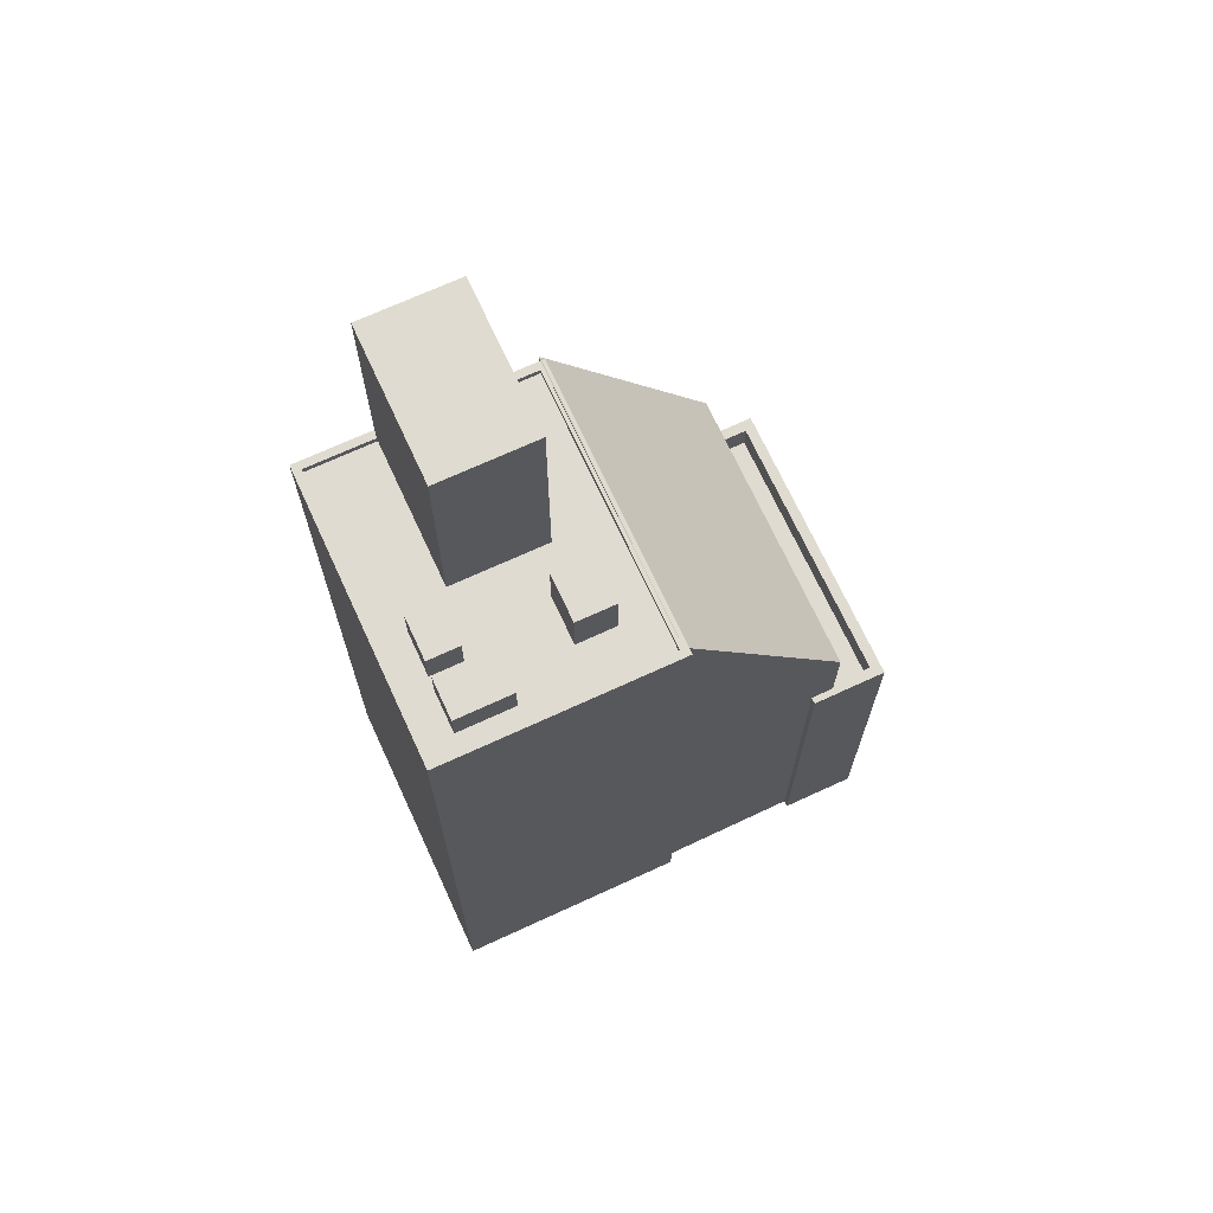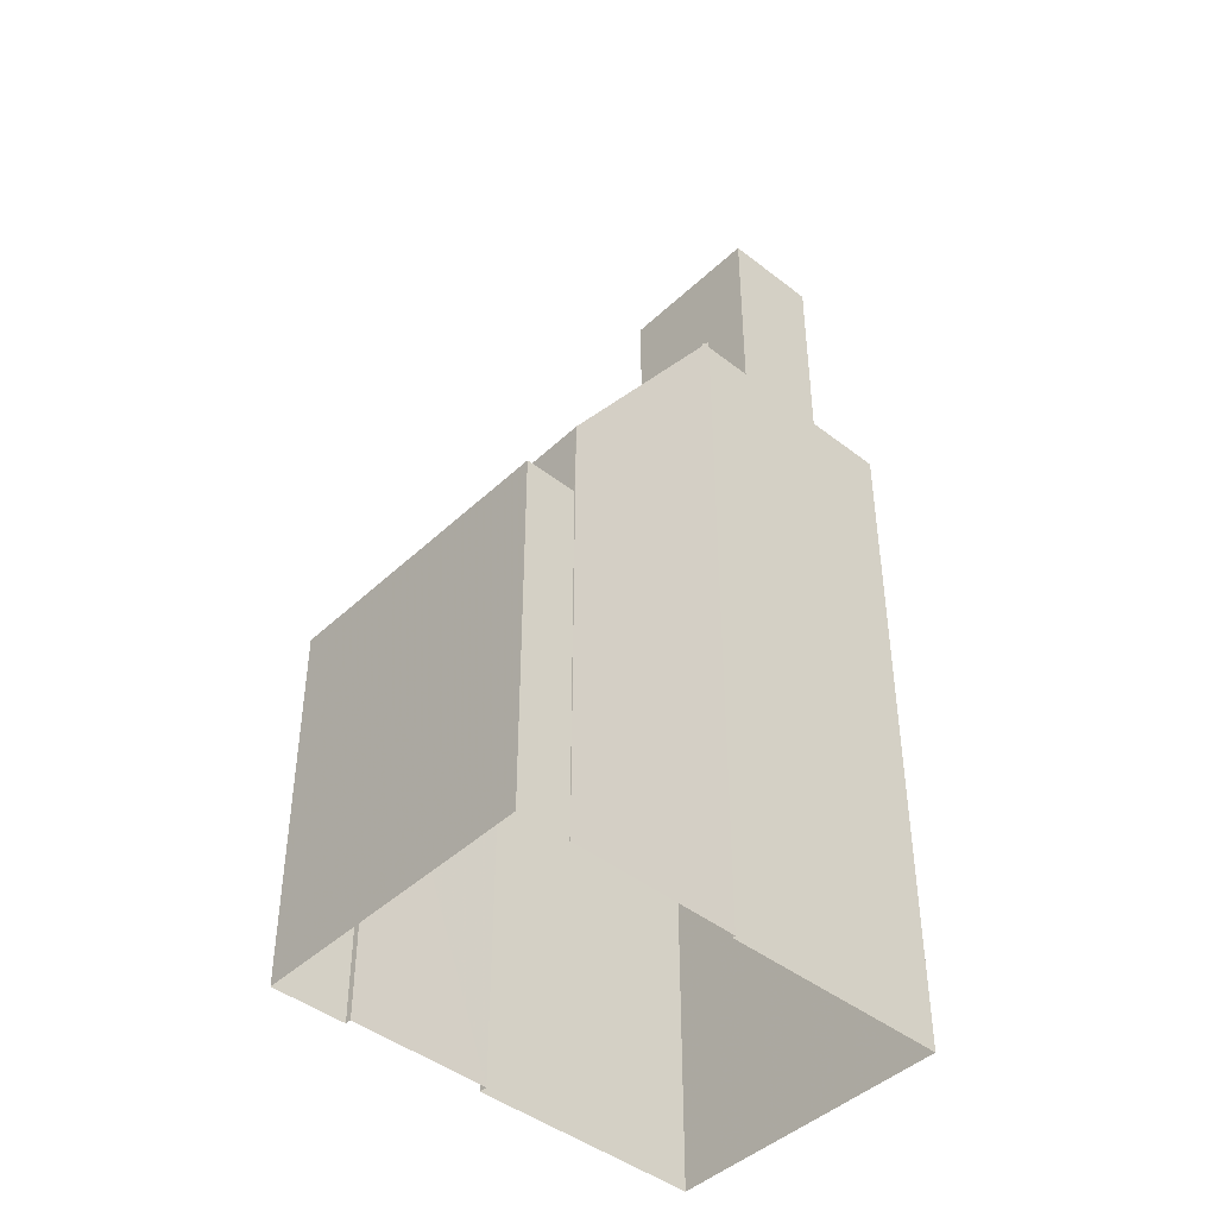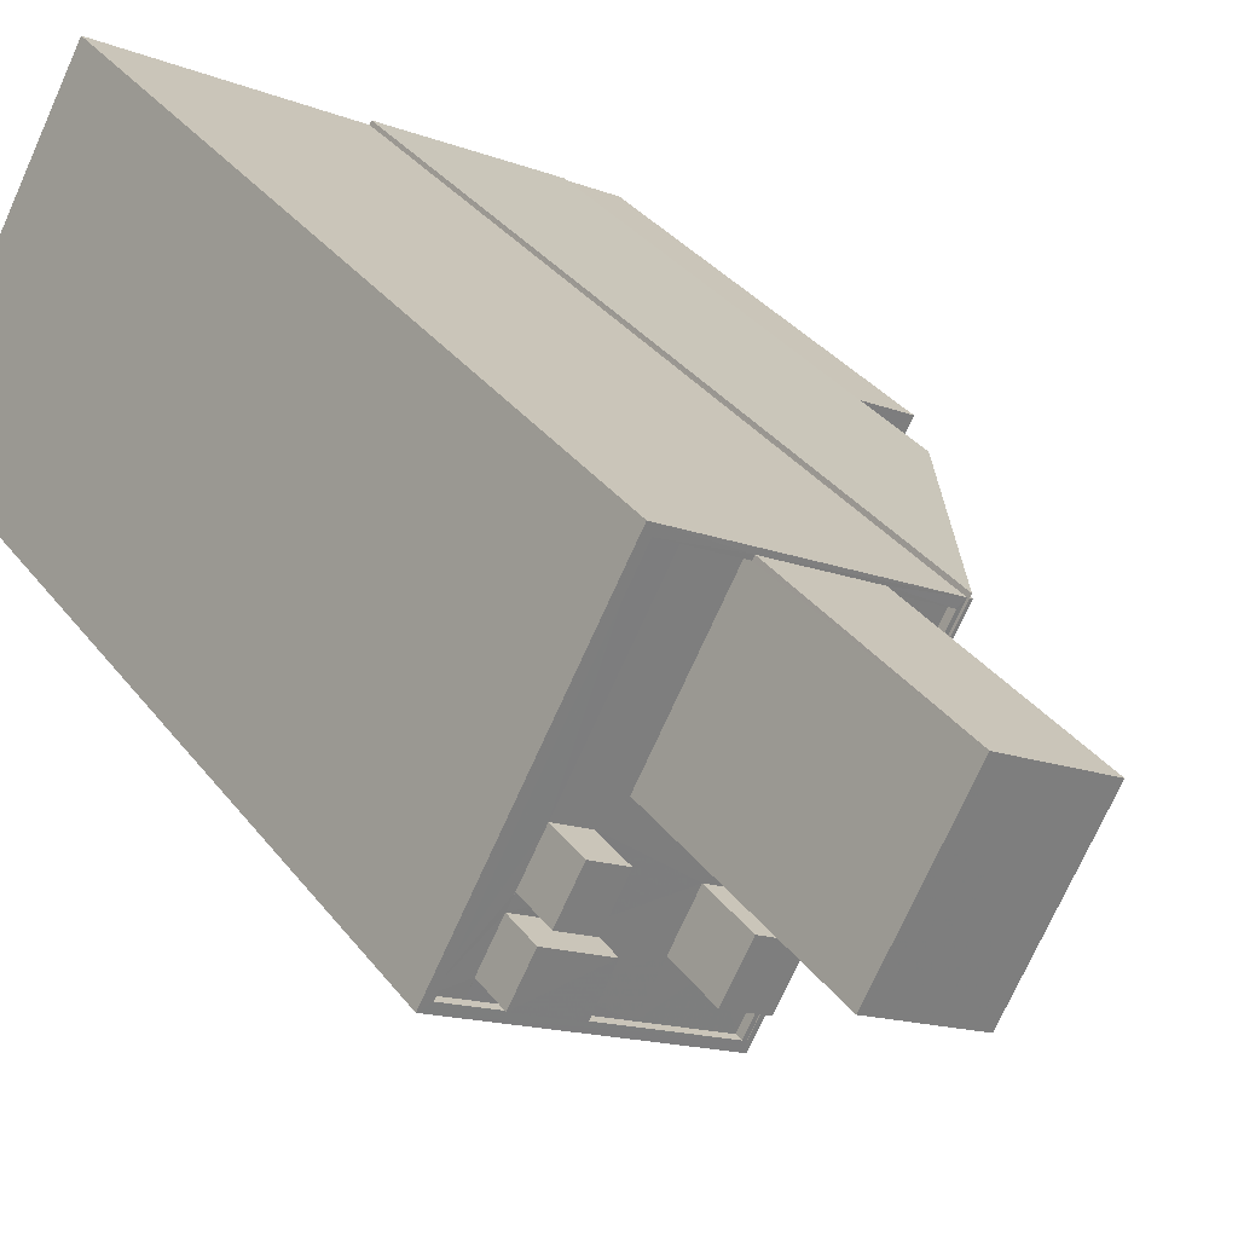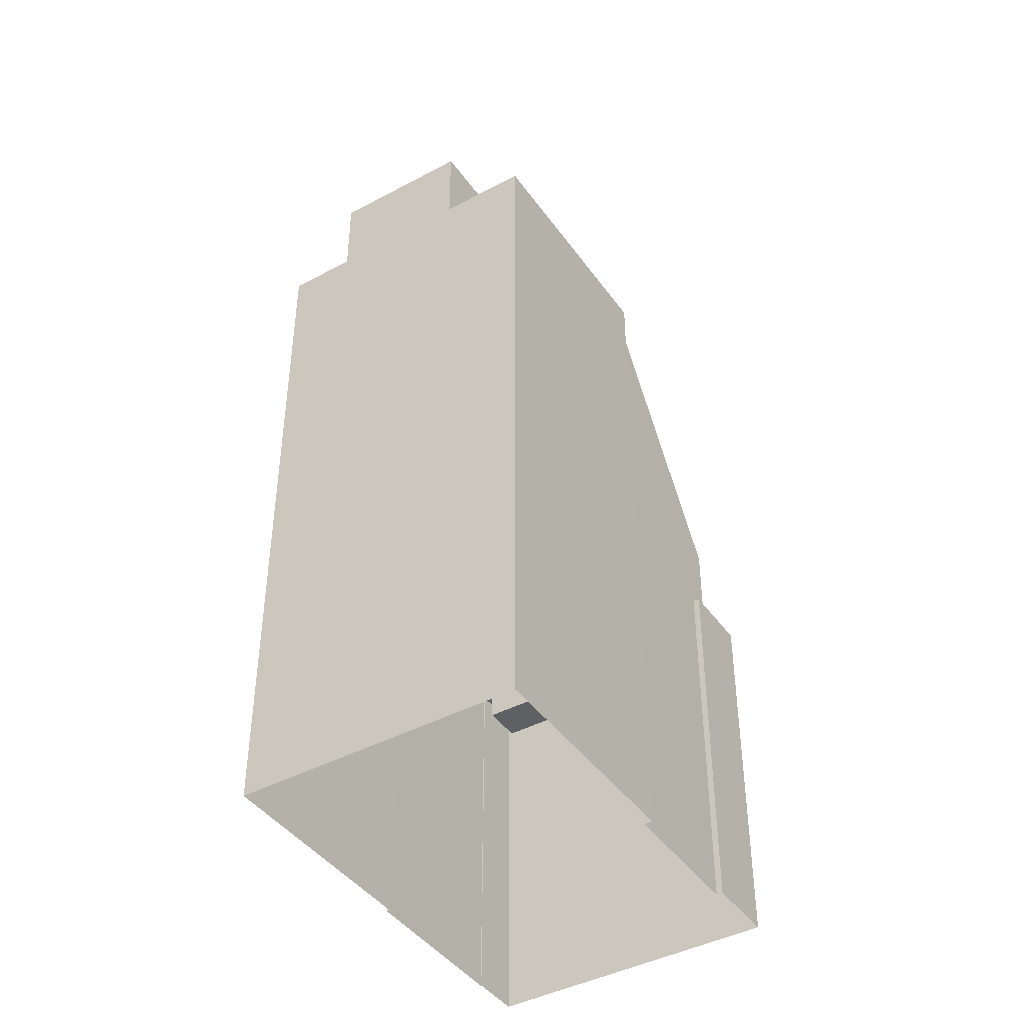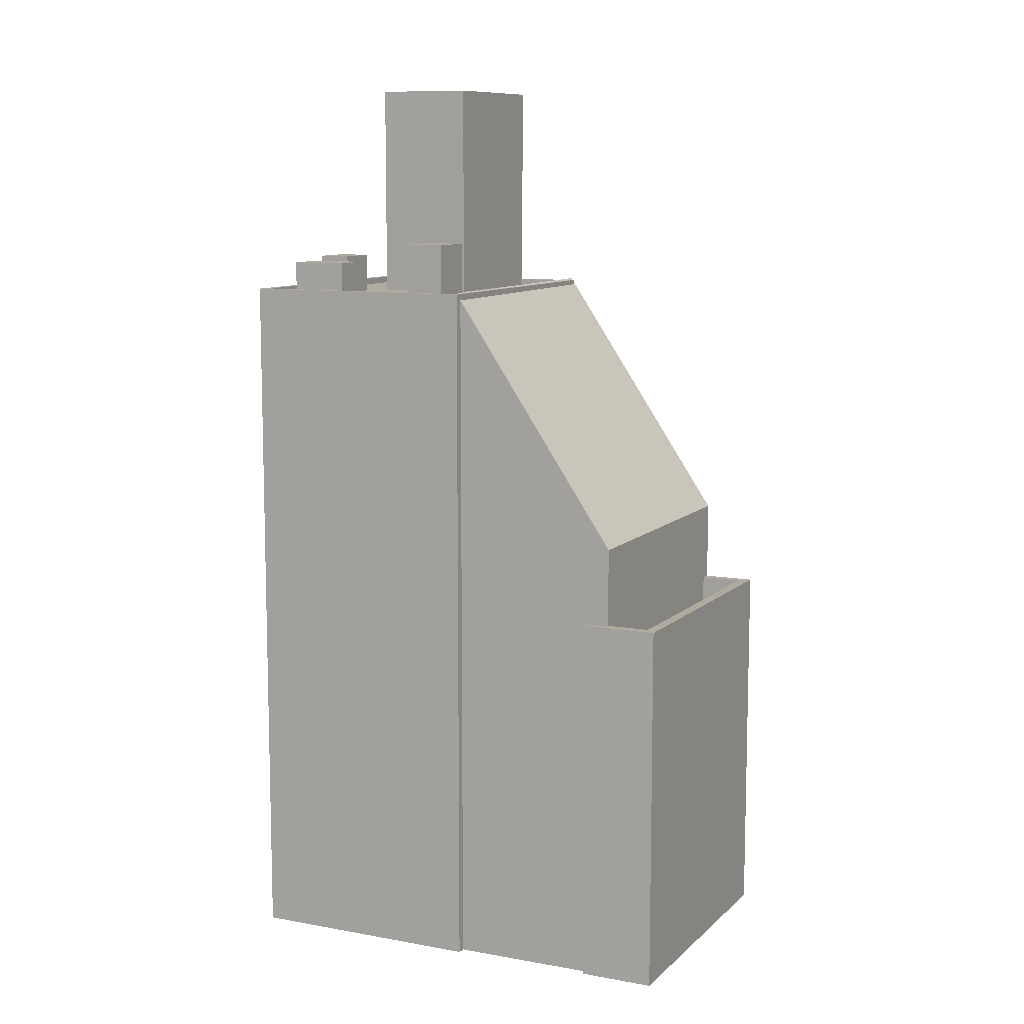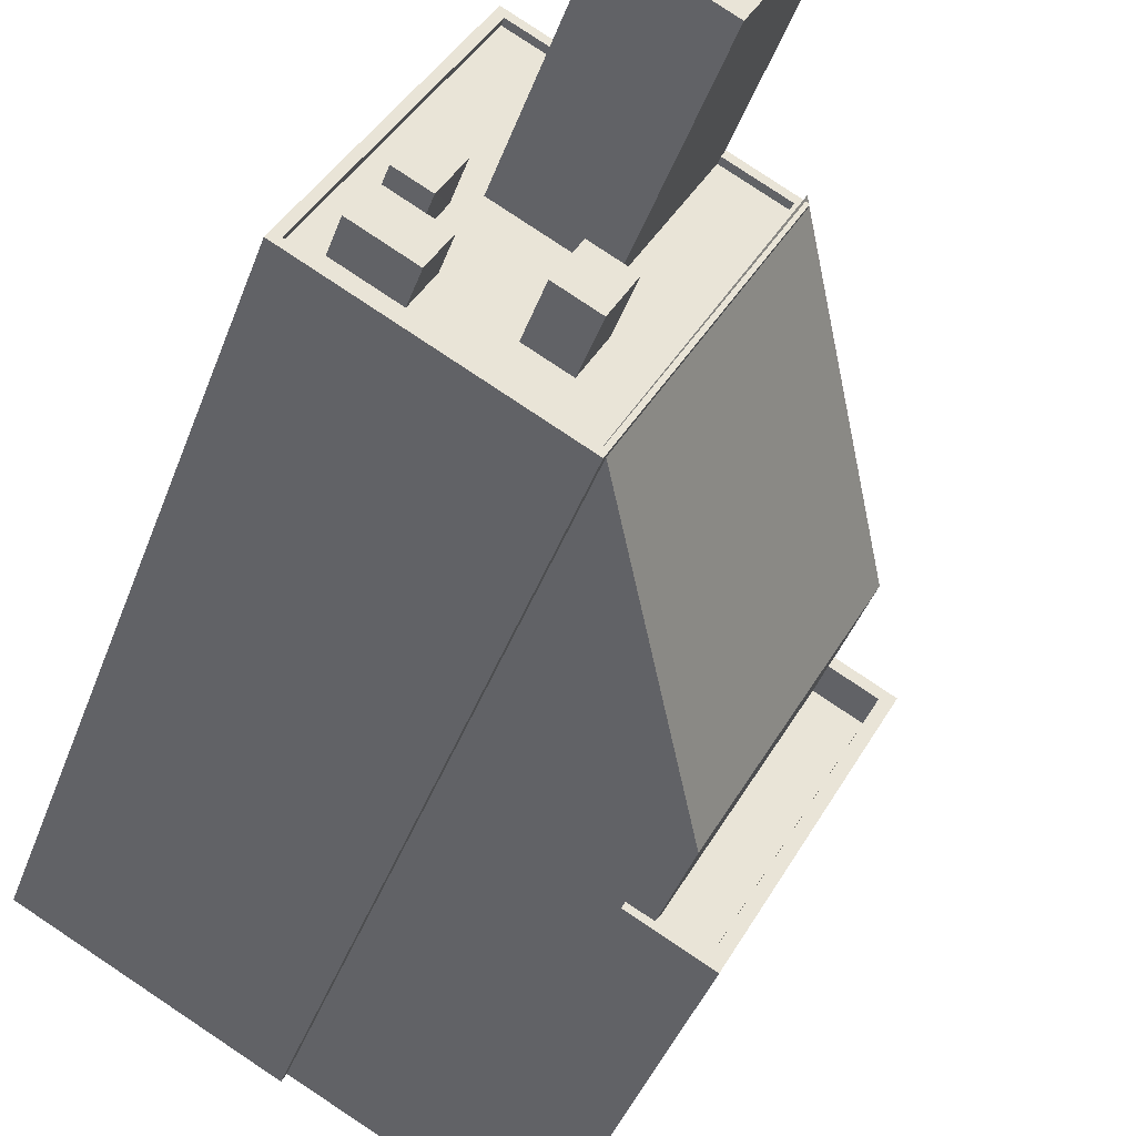
<metadata>
{"format":"obj","ext":"obj","renderer":"f3d","projection":"perspective","resolution":1024,"background":"white","views":[{"elev":70.1,"azim":-53.2,"up":"+Z"},{"elev":-44.0,"azim":109.1,"up":"+Z"},{"elev":32.3,"azim":-30.6,"up":"+Y"},{"elev":-42.7,"azim":-85.9,"up":"+Z"},{"elev":9.7,"azim":-2.8,"up":"+Z"},{"elev":-40.5,"azim":-18.8,"up":"+Y"}]}
</metadata>
<code>
v -5408 -3.599e+04 1.242
v -5402 -3.598e+04 1.246
v -5400 -3.599e+04 1.24
v -5400 -3.599e+04 1.24
v -5389 -3.599e+04 1.242
v -5395 -3.598e+04 1.244
v -5395 -3.598e+04 1.244
v -5389 -3.599e+04 1.242
v -5393 -3.6e+04 1.238
v -5395 -3.6e+04 1.239
v -5395 -3.6e+04 1.239
v -5387 -3.599e+04 1.242
v -5405 -3.599e+04 29.28
v -5404 -3.599e+04 29.28
v -5403 -3.599e+04 29.28
v -5405 -3.599e+04 29.28
v -5401 -3.598e+04 27.8
v -5402 -3.598e+04 27.8
v -5405 -3.599e+04 27.79
v -5405 -3.599e+04 27.79
v -5407 -3.599e+04 27.79
v -5406 -3.599e+04 27.79
v -5406 -3.599e+04 27.79
v -5407 -3.599e+04 27.79
v -5406 -3.599e+04 27.79
v -5406 -3.599e+04 27.79
v -5403 -3.599e+04 27.79
v -5400 -3.598e+04 27.8
v -5404 -3.599e+04 27.79
v -5404 -3.599e+04 27.79
v -5403 -3.599e+04 27.79
v -5403 -3.599e+04 27.79
v -5400 -3.599e+04 27.79
v -5401 -3.599e+04 27.79
v -5404 -3.599e+04 27.79
v -5402 -3.599e+04 27.79
v -5399 -3.599e+04 27.79
v -5395 -3.598e+04 27.79
v -5397 -3.598e+04 27.8
v -5400 -3.599e+04 27.79
v -5400 -3.599e+04 27.79
v -5400 -3.599e+04 27.79
v -5395 -3.598e+04 28.04
v -5395 -3.598e+04 28.05
v -5395 -3.598e+04 28.04
v -5400 -3.599e+04 28.04
v -5408 -3.599e+04 28.04
v -5400 -3.599e+04 28.04
v -5402 -3.598e+04 28.05
v -5400 -3.598e+04 28.05
v -5407 -3.599e+04 28.04
v -5397 -3.598e+04 28.05
v -5397 -3.598e+04 28.05
v -5400 -3.598e+04 28.05
v -5402 -3.598e+04 28.05
v -5400 -3.599e+04 28.04
v -5400 -3.599e+04 28.04
v -5395 -3.598e+04 28.04
v -5395 -3.598e+04 28.04
v -5406 -3.599e+04 29.09
v -5404 -3.599e+04 29.09
v -5406 -3.599e+04 29.09
v -5404 -3.599e+04 29.09
v -5402 -3.599e+04 29.84
v -5400 -3.599e+04 29.84
v -5400 -3.599e+04 29.84
v -5401 -3.599e+04 29.84
v -5399 -3.599e+04 35.99
v -5397 -3.598e+04 35.99
v -5400 -3.598e+04 35.99
v -5403 -3.599e+04 35.99
v -5400 -3.599e+04 28.06
v -5400 -3.599e+04 27.8
v -5394 -3.6e+04 18.43
v -5395 -3.598e+04 27.87
v -5395 -3.598e+04 28.12
v -5389 -3.599e+04 18.5
v -5394 -3.6e+04 14.33
v -5393 -3.6e+04 14.33
v -5388 -3.599e+04 14.33
v -5389 -3.599e+04 14.33
v -5393 -3.6e+04 15.43
v -5387 -3.599e+04 15.43
v -5388 -3.599e+04 15.43
v -5389 -3.599e+04 15.43
v -5394 -3.6e+04 15.43
v -5395 -3.6e+04 15.43
v -5395 -3.6e+04 15.43
v -5389 -3.599e+04 15.43
v -5393 -3.6e+04 15.43
v -5394 -3.6e+04 15.43
f 1 2 3
f 4 1 3
f 5 6 7
f 2 6 3
f 5 7 8
f 9 10 11
f 12 9 11
f 12 11 5
f 3 6 11
f 11 6 5
f 13 14 15
f 16 13 15
f 17 18 19
f 20 19 21
f 22 23 24
f 19 18 21
f 25 20 26
f 24 23 21
f 23 26 21
f 26 20 21
f 17 19 27
f 28 17 27
f 29 20 25
f 24 30 22
f 31 30 24
f 27 19 32
f 33 27 34
f 25 35 29
f 32 29 35
f 36 35 30
f 34 35 36
f 36 30 31
f 32 34 27
f 34 32 35
f 37 33 34
f 37 38 39
f 38 40 41
f 31 42 36
f 41 42 31
f 37 34 40
f 40 42 41
f 38 37 40
f 43 44 45
f 46 47 48
f 44 49 50
f 49 47 51
f 45 52 53
f 51 47 46
f 54 50 55
f 55 49 51
f 52 44 50
f 45 44 52
f 50 49 55
f 46 56 45
f 46 48 56
f 45 56 43
f 57 58 59
f 57 48 58
f 56 48 57
f 60 61 62
f 60 63 61
f 64 65 66
f 67 64 66
f 68 69 70
f 71 68 70
f 72 57 59
f 73 74 75
f 59 75 76
f 72 59 76
f 75 74 77
f 76 75 77
f 78 79 80
f 81 78 80
f 82 83 84
f 84 83 85
f 86 87 82
f 88 87 86
f 84 85 89
f 86 90 91
f 90 82 84
f 86 82 90
f 19 15 32
f 19 16 15
f 32 14 29
f 32 15 14
f 14 13 20
f 29 14 20
f 13 16 19
f 20 13 19
f 21 51 24
f 24 51 31
f 31 46 41
f 31 51 46
f 51 21 18
f 55 51 18
f 18 17 55
f 17 28 54
f 55 17 54
f 39 38 45
f 53 39 45
f 46 45 38
f 41 46 38
f 47 2 1
f 47 49 2
f 44 2 49
f 44 6 2
f 48 47 1
f 4 48 1
f 75 58 73
f 3 73 4
f 4 73 48
f 73 58 48
f 75 59 58
f 60 62 26
f 23 60 26
f 35 25 61
f 25 62 61
f 25 26 62
f 35 63 30
f 35 61 63
f 23 22 60
f 60 22 63
f 22 30 63
f 34 66 40
f 34 67 66
f 40 65 42
f 40 66 65
f 65 64 36
f 42 65 36
f 64 67 34
f 36 64 34
f 50 70 69
f 52 50 69
f 37 53 68
f 68 53 69
f 37 39 53
f 69 53 52
f 37 68 33
f 68 71 33
f 71 27 33
f 28 27 54
f 50 54 70
f 70 54 71
f 54 27 71
f 7 77 8
f 7 76 77
f 91 78 81
f 91 74 86
f 74 89 77
f 8 85 5
f 77 85 8
f 91 81 89
f 89 85 77
f 74 91 89
f 86 74 88
f 11 88 3
f 88 73 3
f 88 74 73
f 56 72 43
f 6 44 7
f 44 43 76
f 7 44 76
f 43 72 76
f 56 57 72
f 11 10 87
f 88 11 87
f 5 83 12
f 5 85 83
f 12 82 9
f 12 83 82
f 82 87 10
f 9 82 10
f 78 90 79
f 78 91 90
f 81 80 84
f 89 81 84
f 90 80 79
f 90 84 80

</code>
